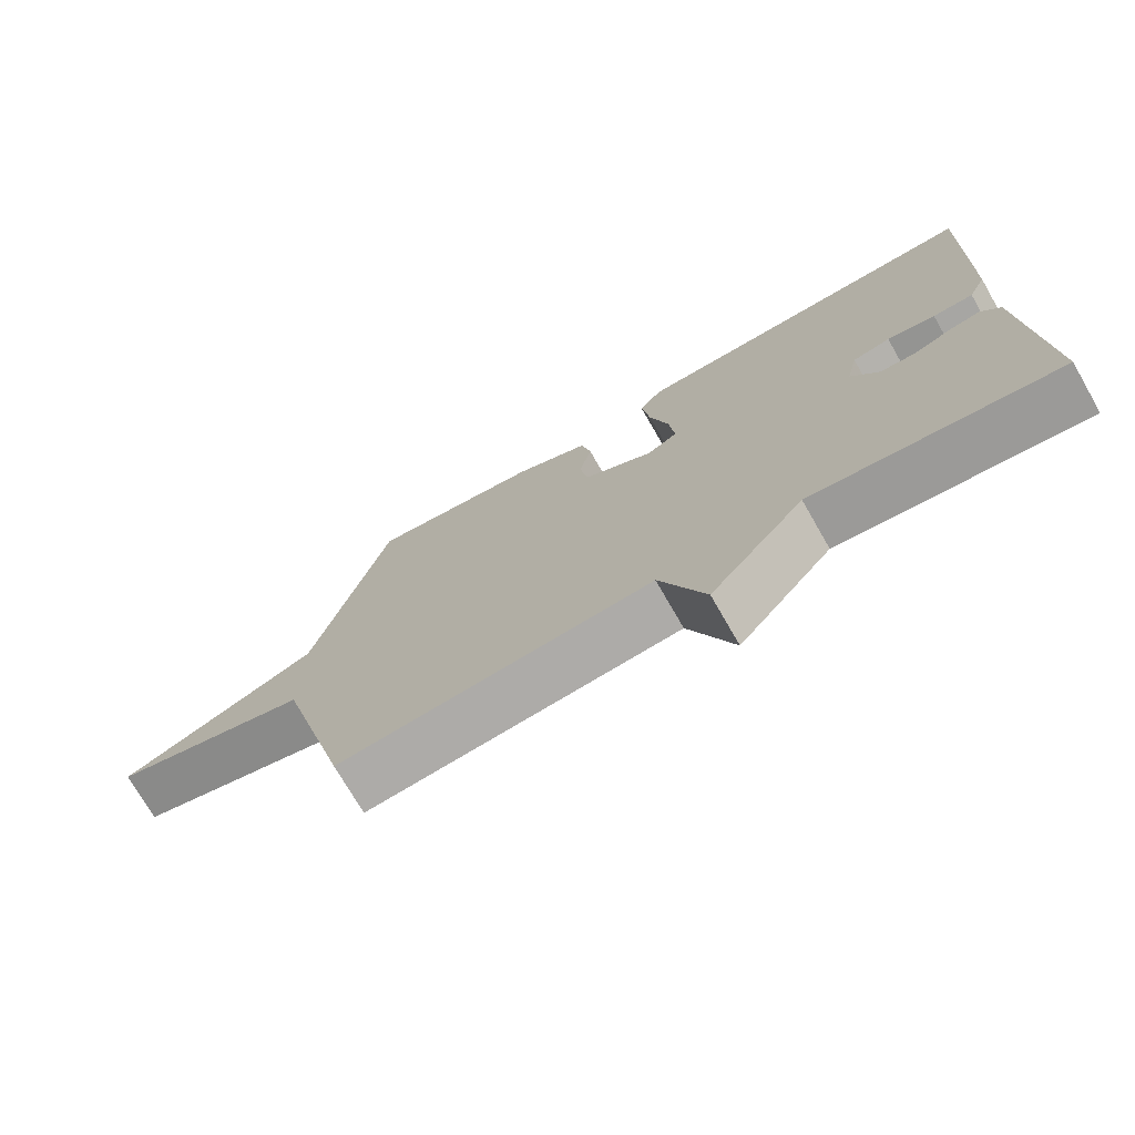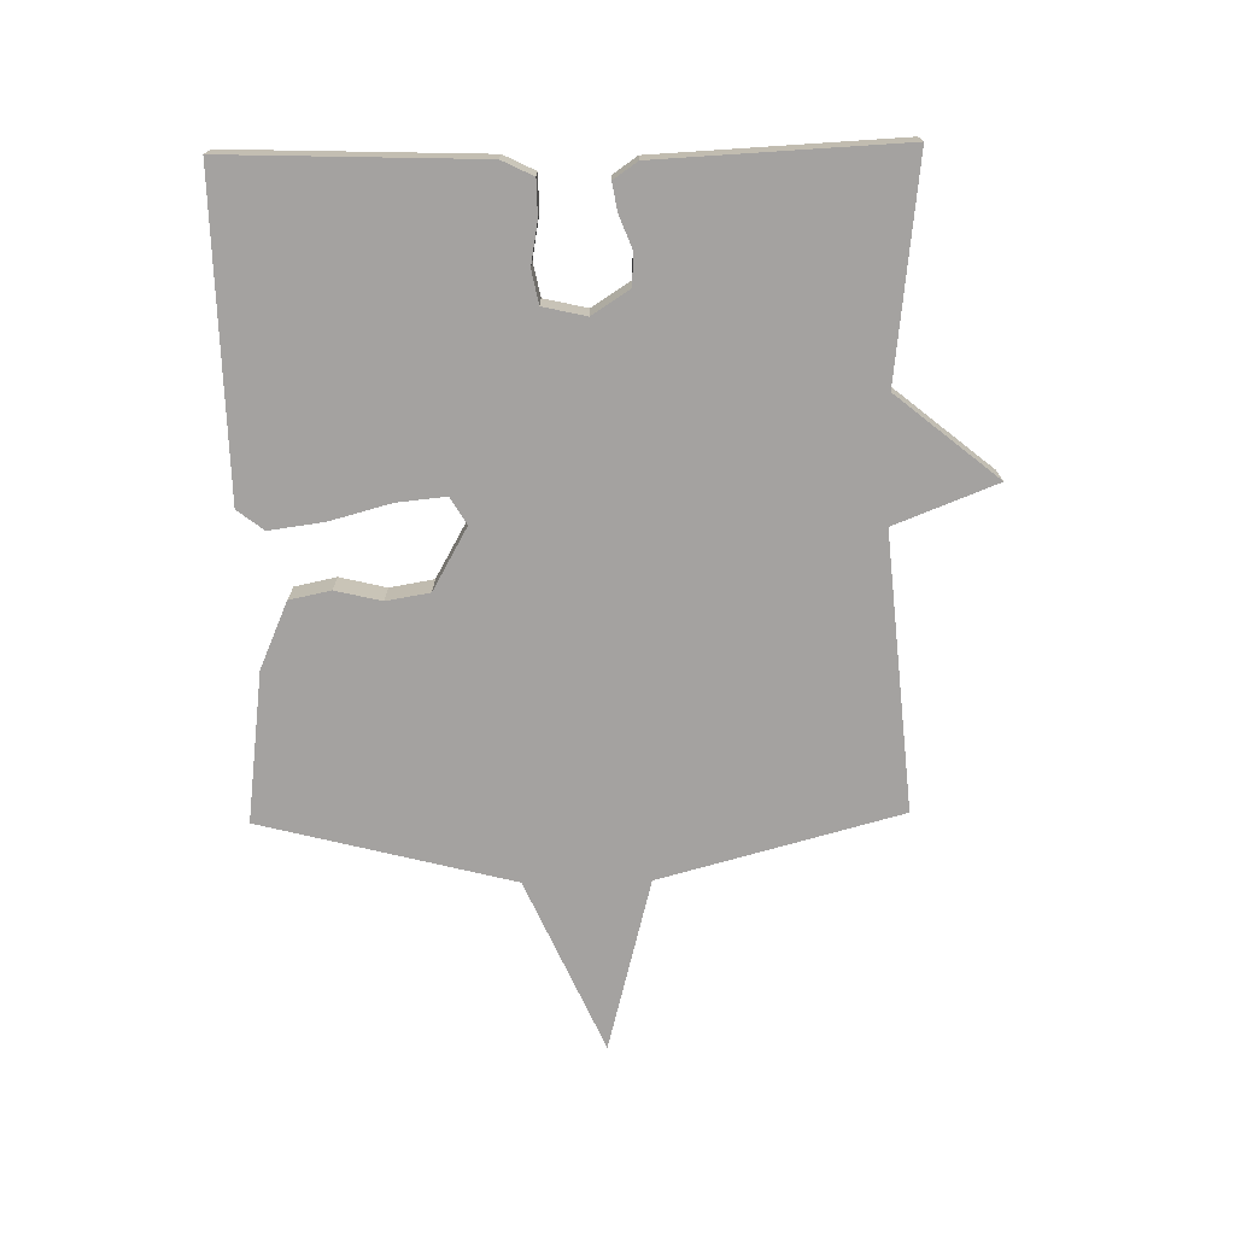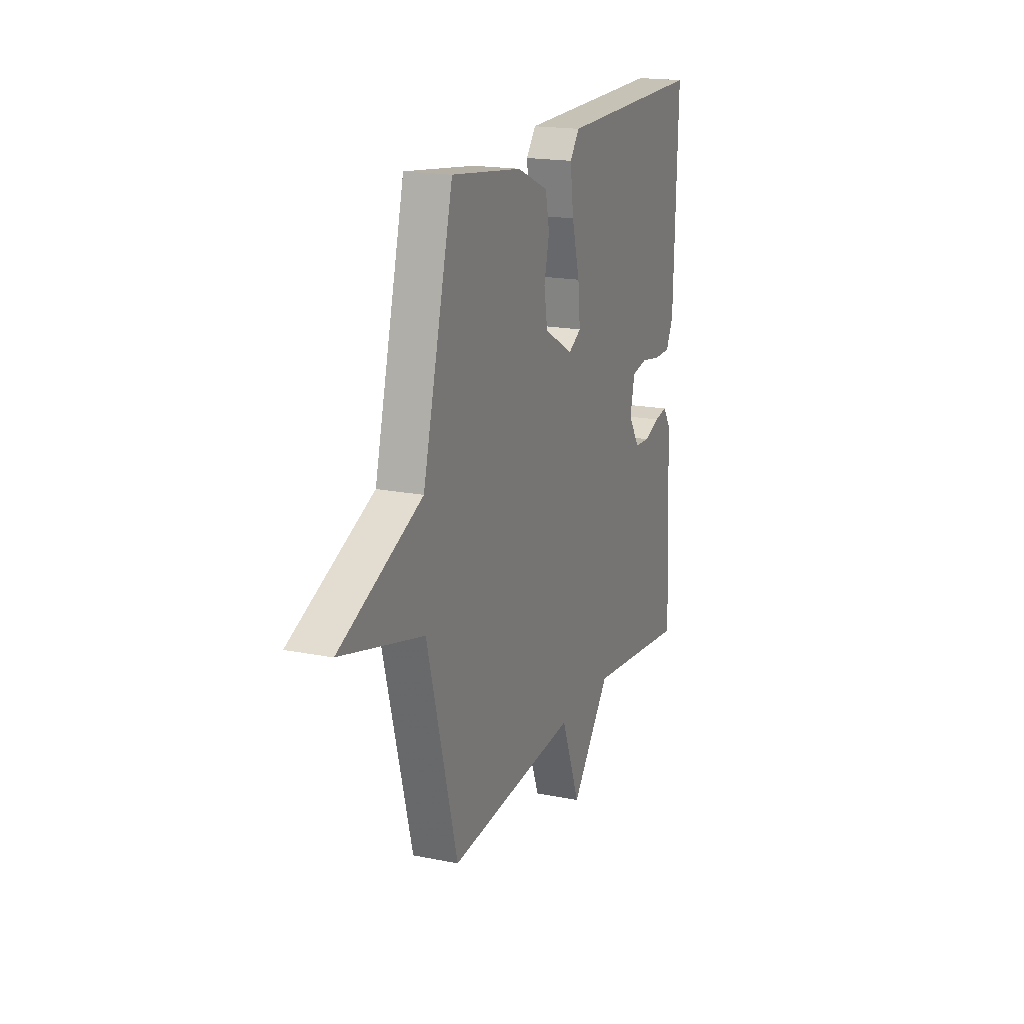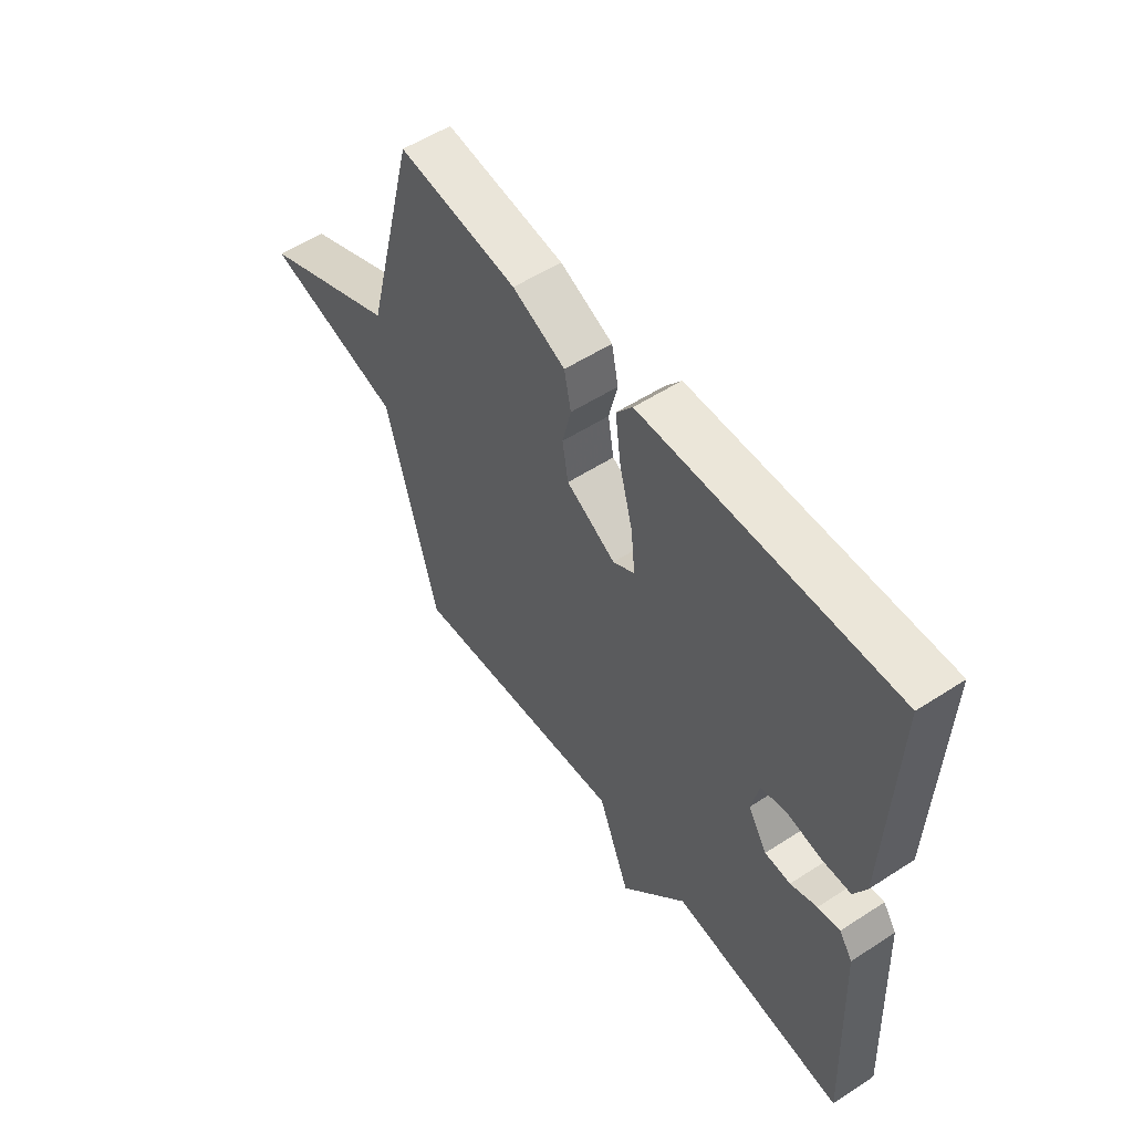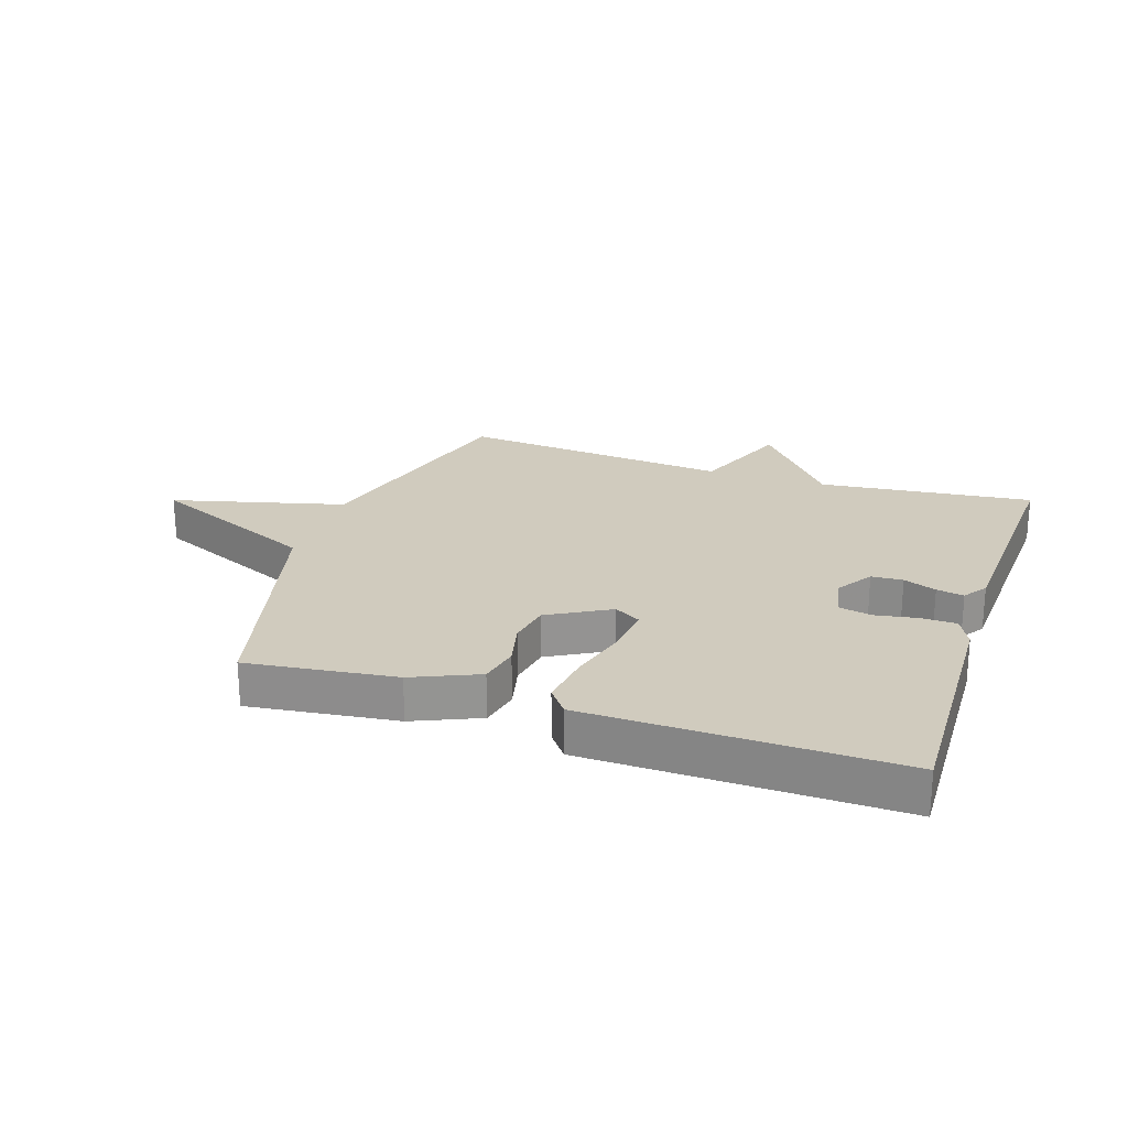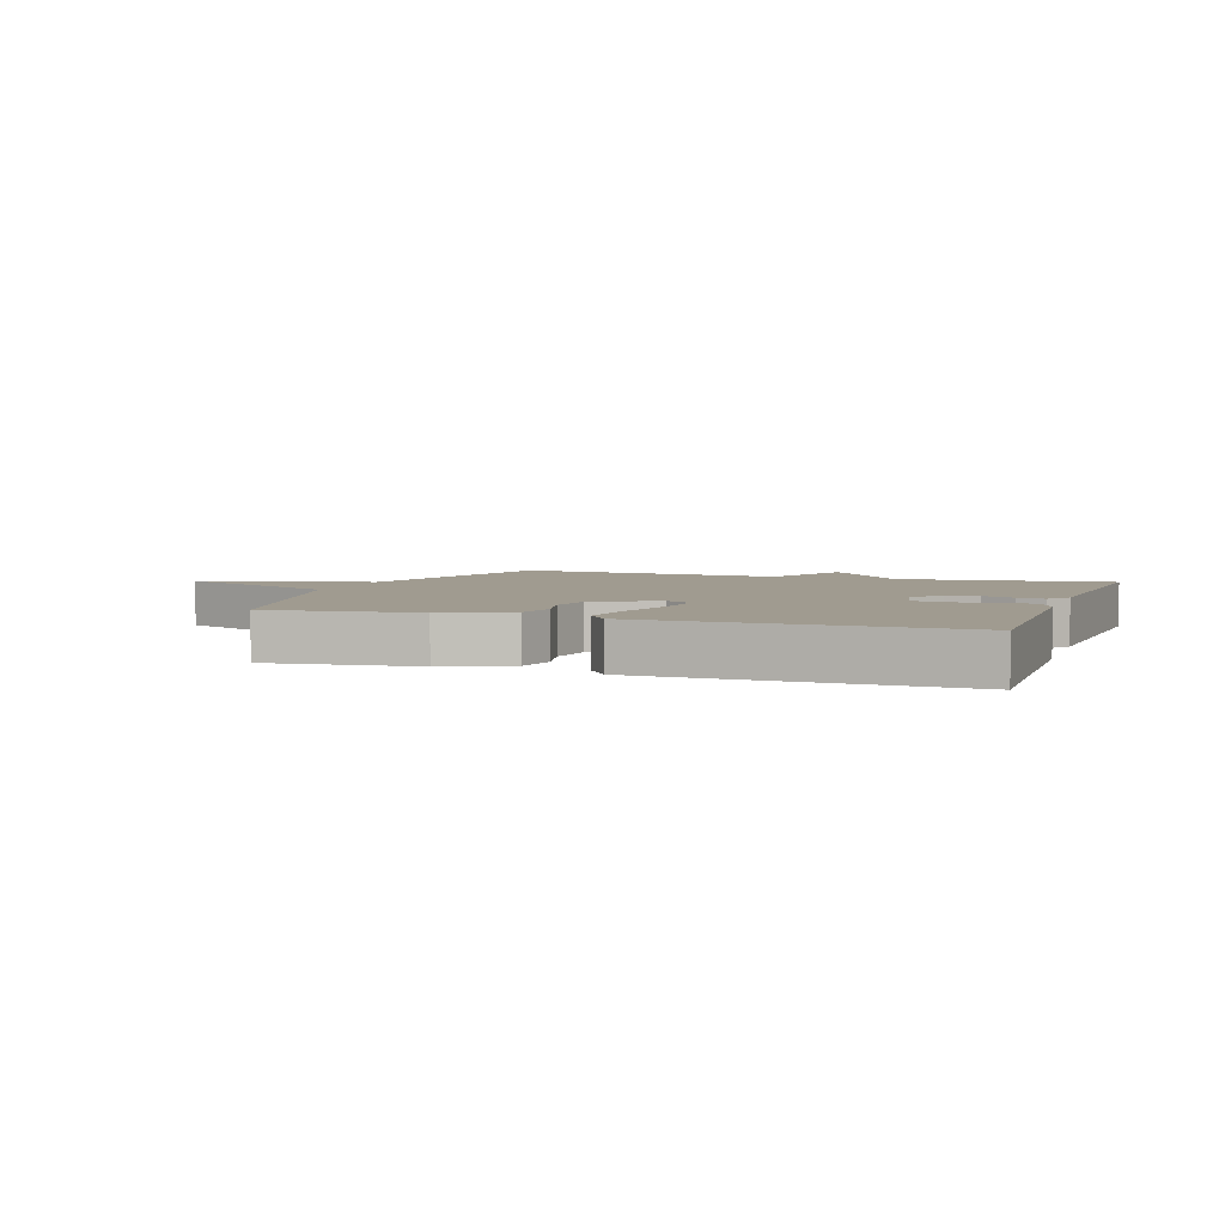
<metadata>
{"format":"obj","ext":"obj","renderer":"f3d","projection":"perspective","resolution":1024,"background":"white","views":[{"elev":-73.6,"azim":29.9,"up":"+Z"},{"elev":-72.7,"azim":91.0,"up":"+Y"},{"elev":18.2,"azim":-68.7,"up":"+Z"},{"elev":54.3,"azim":55.4,"up":"+Z"},{"elev":23.4,"azim":18.5,"up":"+Y"},{"elev":4.2,"azim":19.5,"up":"+Y"}]}
</metadata>
<code>
v -0.5 0.07 -0.5
v -0.605 0.07 -0.109
v -0.888 0.07 -0.035
v -0.605 0.07 0.091
v -0.5 0.07 0.5
v -0.256 0.07 0.469
v -0.148 0.07 0.422
v -0.134 0.07 0.355
v -0.152 0.07 0.28
v -0.14 0.07 0.209
v -0.039 0.07 0.152
v 0.005 0.07 0.178
v -0.003 0.07 0.258
v -0.03 0.07 0.358
v -0.042 0.07 0.447
v -0.009 0.07 0.49
v 0.5 0.07 0.5
v 0.486 0.07 0.09
v 0.461 0.07 0.039
v 0.403 0.07 0.038
v 0.334 0.07 0.05
v 0.28 0.07 0.039
v 0.264 0.07 -0.031
v 0.303 0.07 -0.092
v 0.355 0.07 -0.095
v 0.409 0.07 -0.074
v 0.454 0.07 -0.066
v 0.481 0.07 -0.105
v 0.5 0.07 -0.5
v 0.148 0.07 -0.46
v 0.013 0.07 -0.626
v -0.052 0.07 -0.46
v -0.5 0 -0.5
v -0.605 0 -0.109
v -0.888 0 -0.035
v -0.605 0 0.091
v -0.5 0 0.5
v -0.256 0 0.469
v -0.148 0 0.422
v -0.134 0 0.355
v -0.152 0 0.28
v -0.14 0 0.209
v -0.039 0 0.152
v 0.005 0 0.178
v -0.003 0 0.258
v -0.03 0 0.358
v -0.042 0 0.447
v -0.009 0 0.49
v 0.5 0 0.5
v 0.486 0 0.09
v 0.461 0 0.039
v 0.403 0 0.038
v 0.334 0 0.05
v 0.28 0 0.039
v 0.264 0 -0.031
v 0.303 0 -0.092
v 0.355 0 -0.095
v 0.409 0 -0.074
v 0.454 0 -0.066
v 0.481 0 -0.105
v 0.5 0 -0.5
v 0.148 0 -0.46
v 0.013 0 -0.626
v -0.052 0 -0.46
f 30 31 32
f 28 29 30
f 27 28 30
f 26 27 30
f 25 26 30
f 24 25 30 32
f 32 1 2
f 24 32 2
f 23 24 2
f 19 20 21
f 18 19 21
f 17 18 21
f 16 17 21
f 15 16 21
f 14 15 21
f 13 14 21
f 12 13 21 22
f 11 12 22 23
f 7 8 9
f 6 7 9
f 5 6 9
f 4 5 9
f 4 9 10
f 10 11 23
f 4 10 23
f 3 4 23
f 2 3 23
f 64 63 62
f 62 61 60
f 62 60 59
f 62 59 58
f 62 58 57
f 64 62 57 56
f 34 33 64
f 34 64 56
f 34 56 55
f 53 52 51
f 53 51 50
f 53 50 49
f 53 49 48
f 53 48 47
f 53 47 46
f 53 46 45
f 54 53 45 44
f 55 54 44 43
f 41 40 39
f 41 39 38
f 41 38 37
f 41 37 36
f 42 41 36
f 55 43 42
f 55 42 36
f 55 36 35
f 55 35 34
f 1 33 34 2
f 2 34 35 3
f 3 35 36 4
f 4 36 37 5
f 5 37 38 6
f 6 38 39 7
f 7 39 40 8
f 8 40 41 9
f 9 41 42 10
f 10 42 43 11
f 11 43 44 12
f 12 44 45 13
f 13 45 46 14
f 14 46 47 15
f 15 47 48 16
f 16 48 49 17
f 17 49 50 18
f 18 50 51 19
f 19 51 52 20
f 20 52 53 21
f 21 53 54 22
f 22 54 55 23
f 23 55 56 24
f 24 56 57 25
f 25 57 58 26
f 26 58 59 27
f 27 59 60 28
f 28 60 61 29
f 29 61 62 30
f 30 62 63 31
f 31 63 64 32
f 32 64 33 1

</code>
